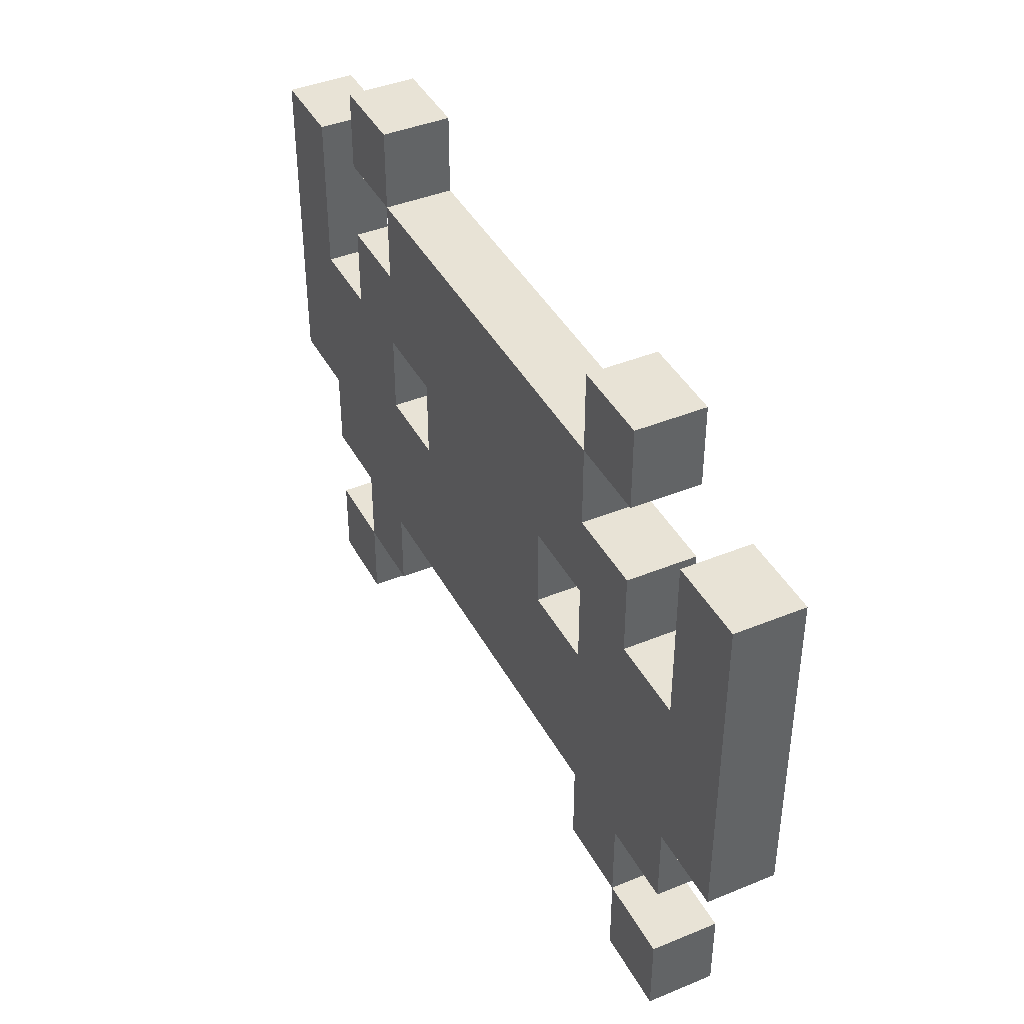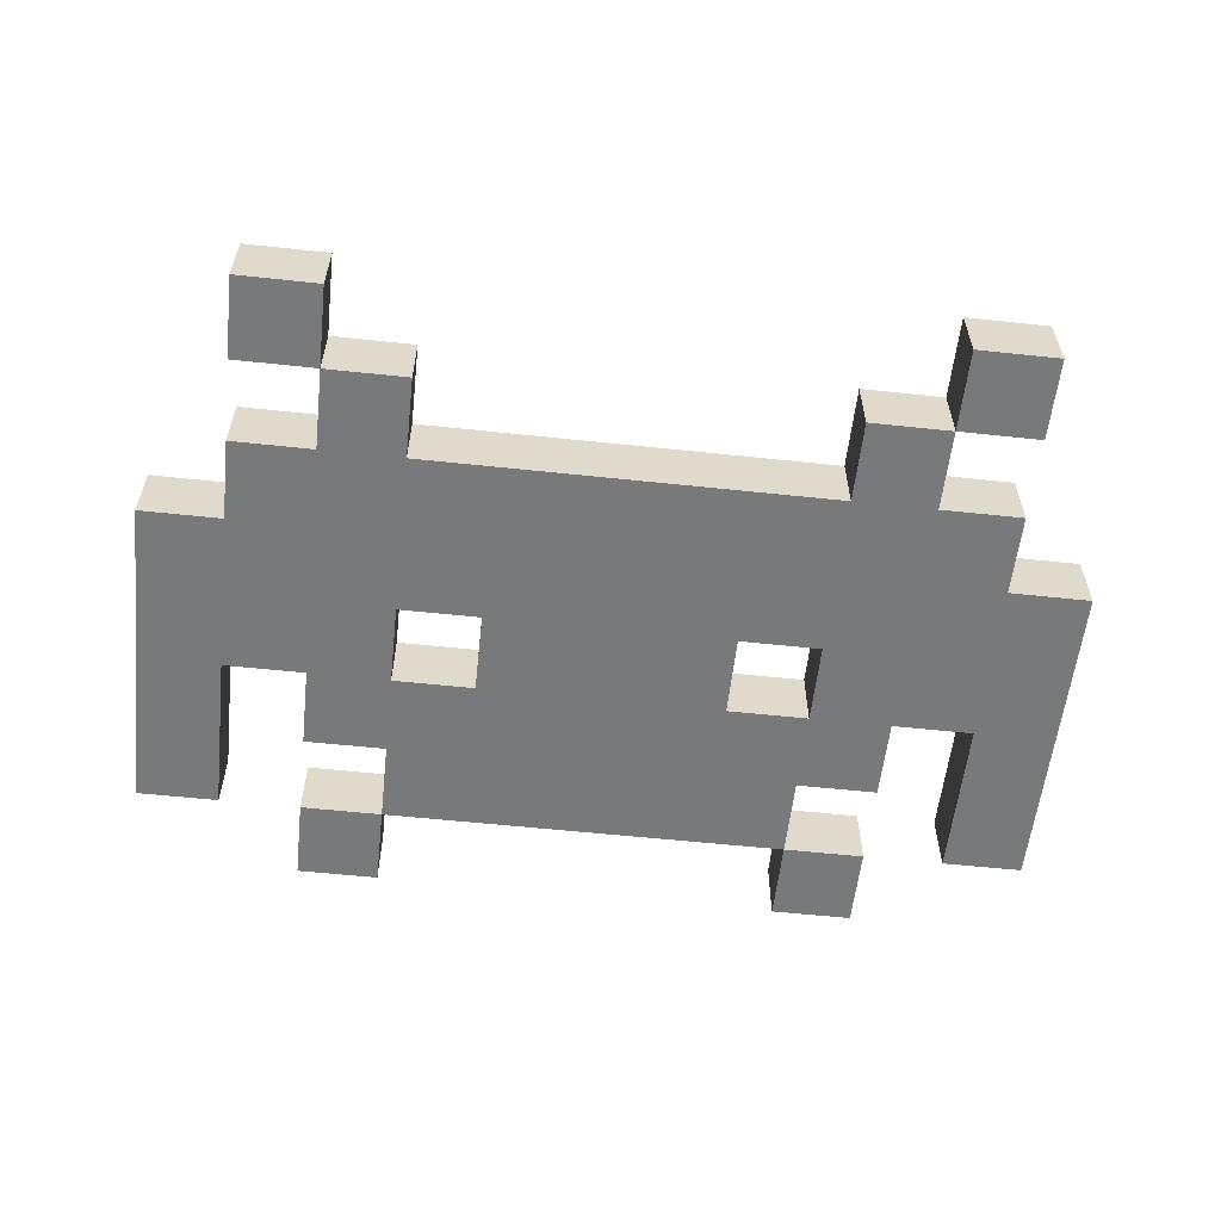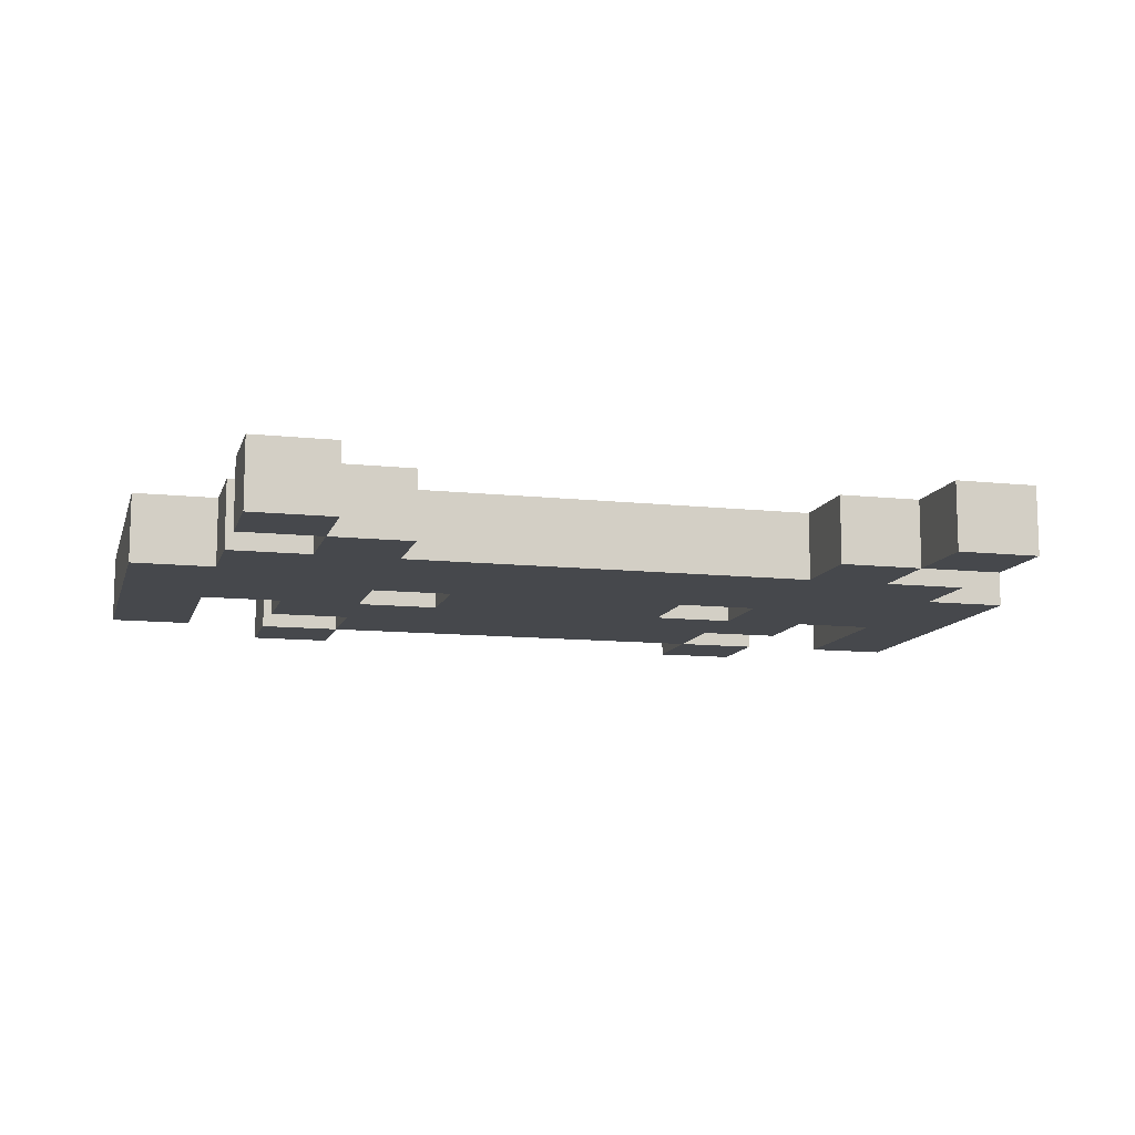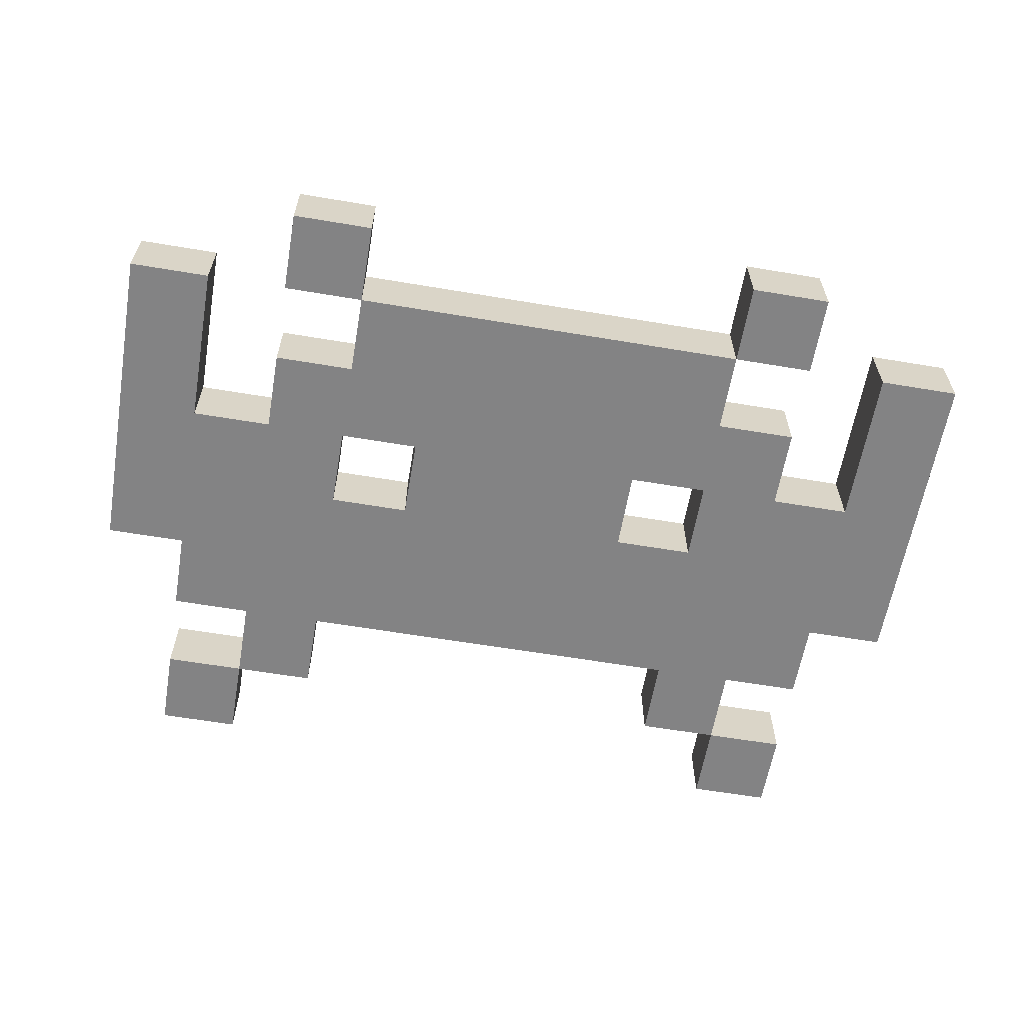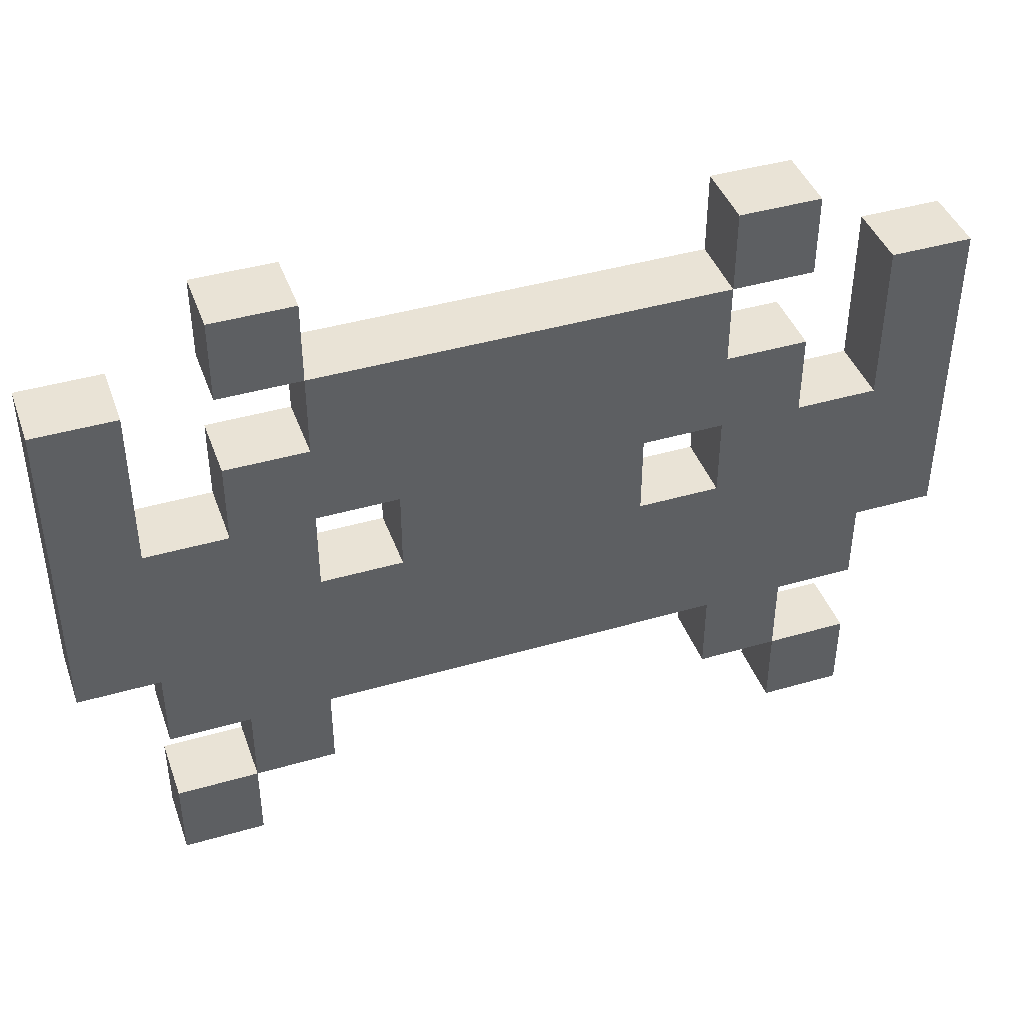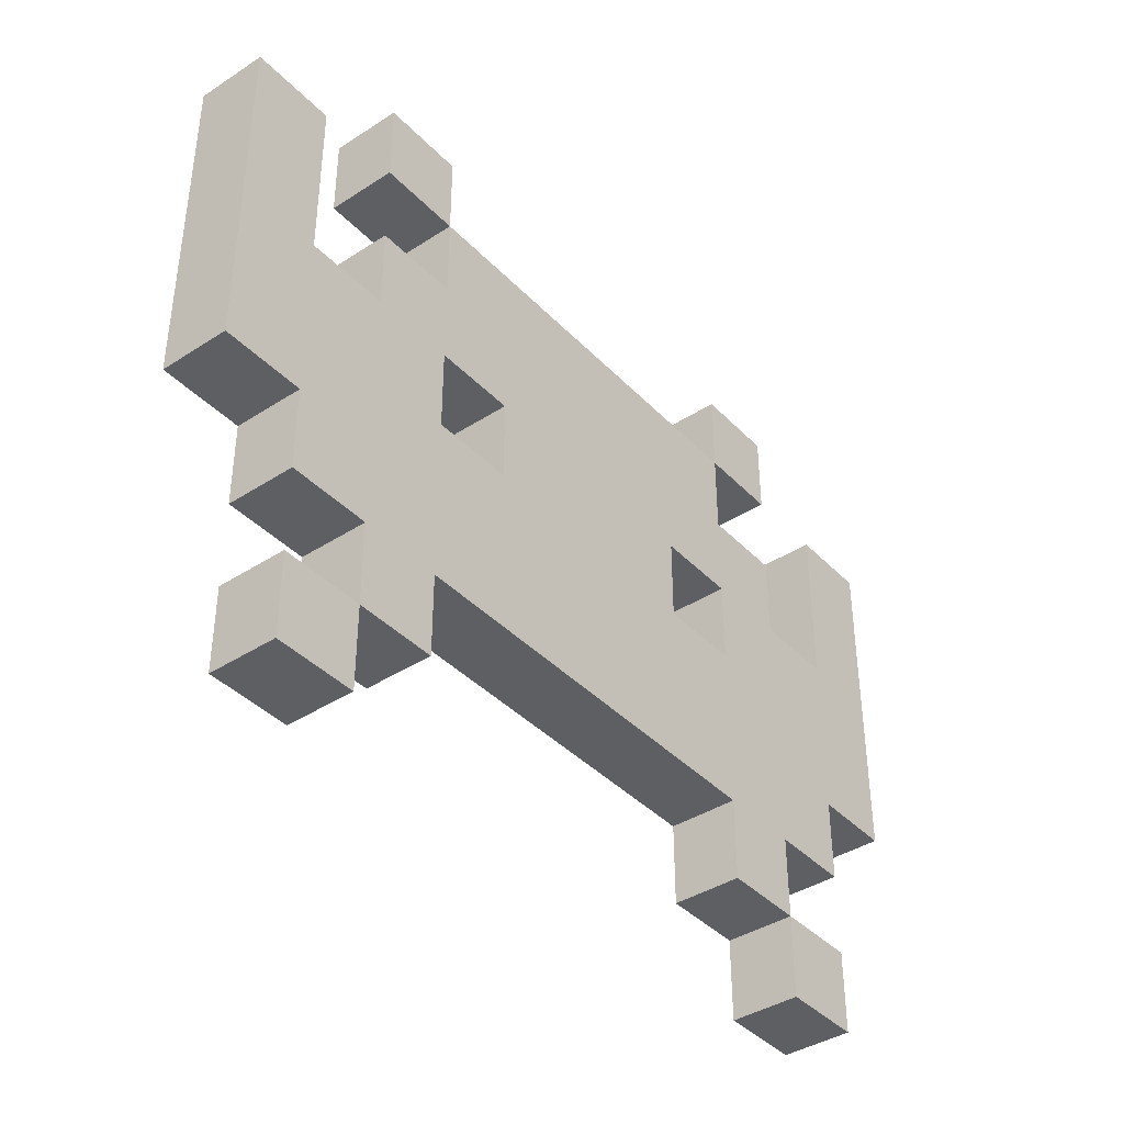
<metadata>
{"format":"obj","ext":"obj","renderer":"f3d","projection":"perspective","resolution":1024,"background":"white","views":[{"elev":41.6,"azim":-116.4,"up":"+Y"},{"elev":-57.7,"azim":-6.3,"up":"+Z"},{"elev":-11.3,"azim":-14.7,"up":"+Z"},{"elev":-61.1,"azim":170.3,"up":"+Z"},{"elev":42.2,"azim":160.8,"up":"+Y"},{"elev":-39.8,"azim":128.7,"up":"+Y"}]}
</metadata>
<code>
o Plane
v -1 0.2727 0
v -1 0.09091 0
v -1 -0.09091 -0
v -1 -0.2727 -0
v -1 -0.4545 -0
v -0.8182 -1 -0
v -0.6364 -1 -0
v 0.6364 -1 -0
v 0.8182 -1 -0
v 1 -0.4545 -0
v 1 -0.2727 -0
v 1 -0.09091 -0
v 1 0.09091 0
v 1 0.2727 0
v -0.8182 -0.8182 -0
v -0.8182 -0.6364 -0
v -0.8182 -0.4545 -0
v -0.8182 -0.2727 -0
v -0.8182 -0.09091 -0
v -0.8182 0.09091 0
v -0.8182 0.2727 0
v -0.6364 -0.8182 -0
v -0.6364 -0.6364 -0
v -0.6364 -0.4545 -0
v -0.6364 -0.2727 -0
v -0.6364 -0.09091 -0
v -0.6364 0.09091 0
v -0.6364 0.2727 0
v -0.6364 0.4545 0
v -0.4545 -0.8182 -0
v -0.4545 -0.6364 -0
v -0.4545 -0.4545 -0
v -0.4545 -0.2727 -0
v -0.4545 -0.09091 -0
v -0.4545 0.09091 0
v -0.4545 0.2727 0
v -0.4545 0.4545 0
v -0.2727 -0.6364 -0
v -0.2727 -0.4545 -0
v -0.2727 -0.2727 -0
v -0.2727 -0.09091 -0
v -0.2727 0.09091 0
v -0.2727 0.2727 0
v -0.09091 -0.6364 -0
v -0.09091 -0.4545 -0
v -0.09091 -0.2727 -0
v -0.09091 -0.09091 -0
v -0.09091 0.09091 0
v -0.09091 0.2727 0
v 0.09091 -0.6364 -0
v 0.09091 -0.4545 -0
v 0.09091 -0.2727 -0
v 0.09091 -0.09091 -0
v 0.09091 0.09091 0
v 0.09091 0.2727 0
v 0.2727 -0.6364 -0
v 0.2727 -0.4545 -0
v 0.2727 -0.2727 -0
v 0.2727 -0.09091 -0
v 0.2727 0.09091 0
v 0.2727 0.2727 0
v 0.4545 -0.8182 -0
v 0.4545 -0.6364 -0
v 0.4545 -0.4545 -0
v 0.4545 -0.2727 -0
v 0.4545 -0.09091 -0
v 0.4545 0.09091 0
v 0.4545 0.2727 0
v 0.4545 0.4545 0
v 0.6364 -0.8182 -0
v 0.6364 -0.6364 -0
v 0.6364 -0.4545 -0
v 0.6364 -0.2727 -0
v 0.6364 -0.09091 -0
v 0.6364 0.09091 0
v 0.6364 0.2727 0
v 0.6364 0.4545 0
v 0.8182 -0.8182 -0
v 0.8182 -0.6364 -0
v 0.8182 -0.4545 -0
v 0.8182 -0.2727 -0
v 0.8182 -0.09091 -0
v 0.8182 0.09091 0
v 0.8182 0.2727 0
v -1 0.2727 0.15
v -1 0.09091 0.15
v -1 -0.09091 0.15
v -1 -0.2727 0.15
v -1 -0.4545 0.15
v -0.8182 -1 0.15
v -0.6364 -1 0.15
v 0.6364 -1 0.15
v 0.8182 -1 0.15
v 1 -0.4545 0.15
v 1 -0.2727 0.15
v 1 -0.09091 0.15
v 1 0.09091 0.15
v 1 0.2727 0.15
v -0.8182 -0.8182 0.15
v -0.8182 -0.6364 0.15
v -0.8182 -0.4545 0.15
v -0.8182 -0.2727 0.15
v -0.8182 -0.09091 0.15
v -0.8182 0.09091 0.15
v -0.8182 0.2727 0.15
v -0.6364 -0.8182 0.15
v -0.6364 -0.6364 0.15
v -0.6364 -0.4545 0.15
v -0.6364 -0.2727 0.15
v -0.6364 -0.09091 0.15
v -0.6364 0.09091 0.15
v -0.6364 0.2727 0.15
v -0.6364 0.4545 0.15
v -0.4545 -0.8182 0.15
v -0.4545 -0.6364 0.15
v -0.4545 -0.4545 0.15
v -0.4545 -0.2727 0.15
v -0.4545 -0.09091 0.15
v -0.4545 0.09091 0.15
v -0.4545 0.2727 0.15
v -0.4545 0.4545 0.15
v -0.2727 -0.6364 0.15
v -0.2727 -0.4545 0.15
v -0.2727 -0.2727 0.15
v -0.2727 -0.09091 0.15
v -0.2727 0.09091 0.15
v -0.2727 0.2727 0.15
v -0.09091 -0.6364 0.15
v -0.09091 -0.4545 0.15
v -0.09091 -0.2727 0.15
v -0.09091 -0.09091 0.15
v -0.09091 0.09091 0.15
v -0.09091 0.2727 0.15
v 0.09091 -0.6364 0.15
v 0.09091 -0.4545 0.15
v 0.09091 -0.2727 0.15
v 0.09091 -0.09091 0.15
v 0.09091 0.09091 0.15
v 0.09091 0.2727 0.15
v 0.2727 -0.6364 0.15
v 0.2727 -0.4545 0.15
v 0.2727 -0.2727 0.15
v 0.2727 -0.09091 0.15
v 0.2727 0.09091 0.15
v 0.2727 0.2727 0.15
v 0.4545 -0.8182 0.15
v 0.4545 -0.6364 0.15
v 0.4545 -0.4545 0.15
v 0.4545 -0.2727 0.15
v 0.4545 -0.09091 0.15
v 0.4545 0.09091 0.15
v 0.4545 0.2727 0.15
v 0.4545 0.4545 0.15
v 0.6364 -0.8182 0.15
v 0.6364 -0.6364 0.15
v 0.6364 -0.4545 0.15
v 0.6364 -0.2727 0.15
v 0.6364 -0.09091 0.15
v 0.6364 0.09091 0.15
v 0.6364 0.2727 0.15
v 0.6364 0.4545 0.15
v 0.8182 -0.8182 0.15
v 0.8182 -0.6364 0.15
v 0.8182 -0.4545 0.15
v 0.8182 -0.2727 0.15
v 0.8182 -0.09091 0.15
v 0.8182 0.09091 0.15
v 0.8182 0.2727 0.15
f 5 4 18 17
f 4 3 19 18
f 3 2 20 19
f 2 1 21 20
f 6 15 22 7
f 16 17 24 23
f 17 18 25 24
f 18 19 26 25
f 22 23 31 30
f 23 24 32 31
f 24 25 33 32
f 25 26 34 33
f 26 27 35 34
f 28 29 37 36
f 31 32 39 38
f 32 33 40 39
f 34 35 42 41
f 35 36 43 42
f 38 39 45 44
f 39 40 46 45
f 40 41 47 46
f 41 42 48 47
f 42 43 49 48
f 44 45 51 50
f 45 46 52 51
f 46 47 53 52
f 47 48 54 53
f 48 49 55 54
f 50 51 57 56
f 51 52 58 57
f 52 53 59 58
f 53 54 60 59
f 54 55 61 60
f 56 57 64 63
f 57 58 65 64
f 59 60 67 66
f 60 61 68 67
f 62 63 71 70
f 63 64 72 71
f 64 65 73 72
f 65 66 74 73
f 66 67 75 74
f 68 69 77 76
f 8 70 78 9
f 71 72 80 79
f 72 73 81 80
f 73 74 82 81
f 80 81 11 10
f 81 82 12 11
f 82 83 13 12
f 83 84 14 13
f 89 101 102 88
f 88 102 103 87
f 87 103 104 86
f 86 104 105 85
f 90 91 106 99
f 100 107 108 101
f 101 108 109 102
f 102 109 110 103
f 106 114 115 107
f 107 115 116 108
f 108 116 117 109
f 109 117 118 110
f 110 118 119 111
f 112 120 121 113
f 115 122 123 116
f 116 123 124 117
f 118 125 126 119
f 119 126 127 120
f 122 128 129 123
f 123 129 130 124
f 124 130 131 125
f 125 131 132 126
f 126 132 133 127
f 128 134 135 129
f 129 135 136 130
f 130 136 137 131
f 131 137 138 132
f 132 138 139 133
f 134 140 141 135
f 135 141 142 136
f 136 142 143 137
f 137 143 144 138
f 138 144 145 139
f 140 147 148 141
f 141 148 149 142
f 143 150 151 144
f 144 151 152 145
f 146 154 155 147
f 147 155 156 148
f 148 156 157 149
f 149 157 158 150
f 150 158 159 151
f 152 160 161 153
f 92 93 162 154
f 155 163 164 156
f 156 164 165 157
f 157 165 166 158
f 164 94 95 165
f 165 95 96 166
f 166 96 97 167
f 167 97 98 168
f 75 67 151 159
f 68 76 160 152
f 77 69 153 161
f 49 43 127 133
f 58 59 143 142
f 27 26 110 111
f 78 70 154 162
f 44 50 134 128
f 21 1 85 105
f 29 28 112 113
f 71 79 163 155
f 22 15 99 106
f 30 31 115 114
f 16 23 107 100
f 63 62 146 147
f 82 74 158 166
f 33 34 118 117
f 80 10 94 164
f 1 2 86 85
f 55 49 133 139
f 26 19 103 110
f 66 65 149 150
f 2 3 87 86
f 50 56 140 134
f 22 30 114 106
f 36 35 119 120
f 3 4 88 87
f 67 68 152 151
f 36 37 121 120
f 4 5 89 88
f 69 68 152 153
f 14 84 168 98
f 6 7 91 90
f 70 8 92 154
f 8 9 93 92
f 70 71 155 154
f 41 40 124 125
f 10 11 95 94
f 61 55 139 145
f 35 27 111 119
f 11 12 96 95
f 56 63 147 140
f 28 36 120 112
f 12 13 97 96
f 37 29 113 121
f 13 14 98 97
f 65 58 142 149
f 31 38 122 115
f 74 75 159 158
f 15 6 90 99
f 59 66 150 143
f 76 77 161 160
f 17 16 100 101
f 40 33 117 124
f 9 78 162 93
f 68 61 145 152
f 34 41 125 118
f 79 80 164 163
f 62 70 154 146
f 19 20 104 103
f 43 36 120 127
f 20 21 105 104
f 38 44 128 122
f 83 82 166 167
f 7 22 106 91
f 84 83 167 168
f 23 22 106 107
f 5 17 101 89

</code>
